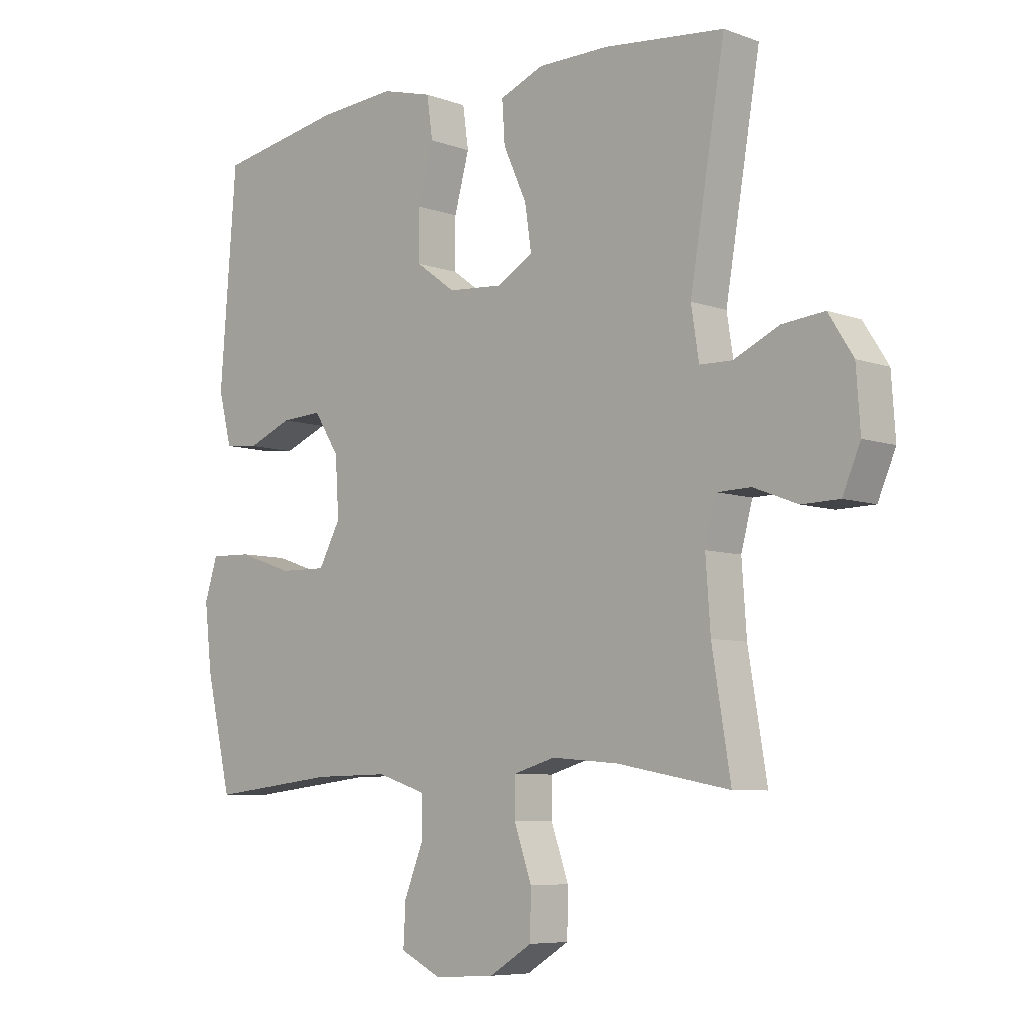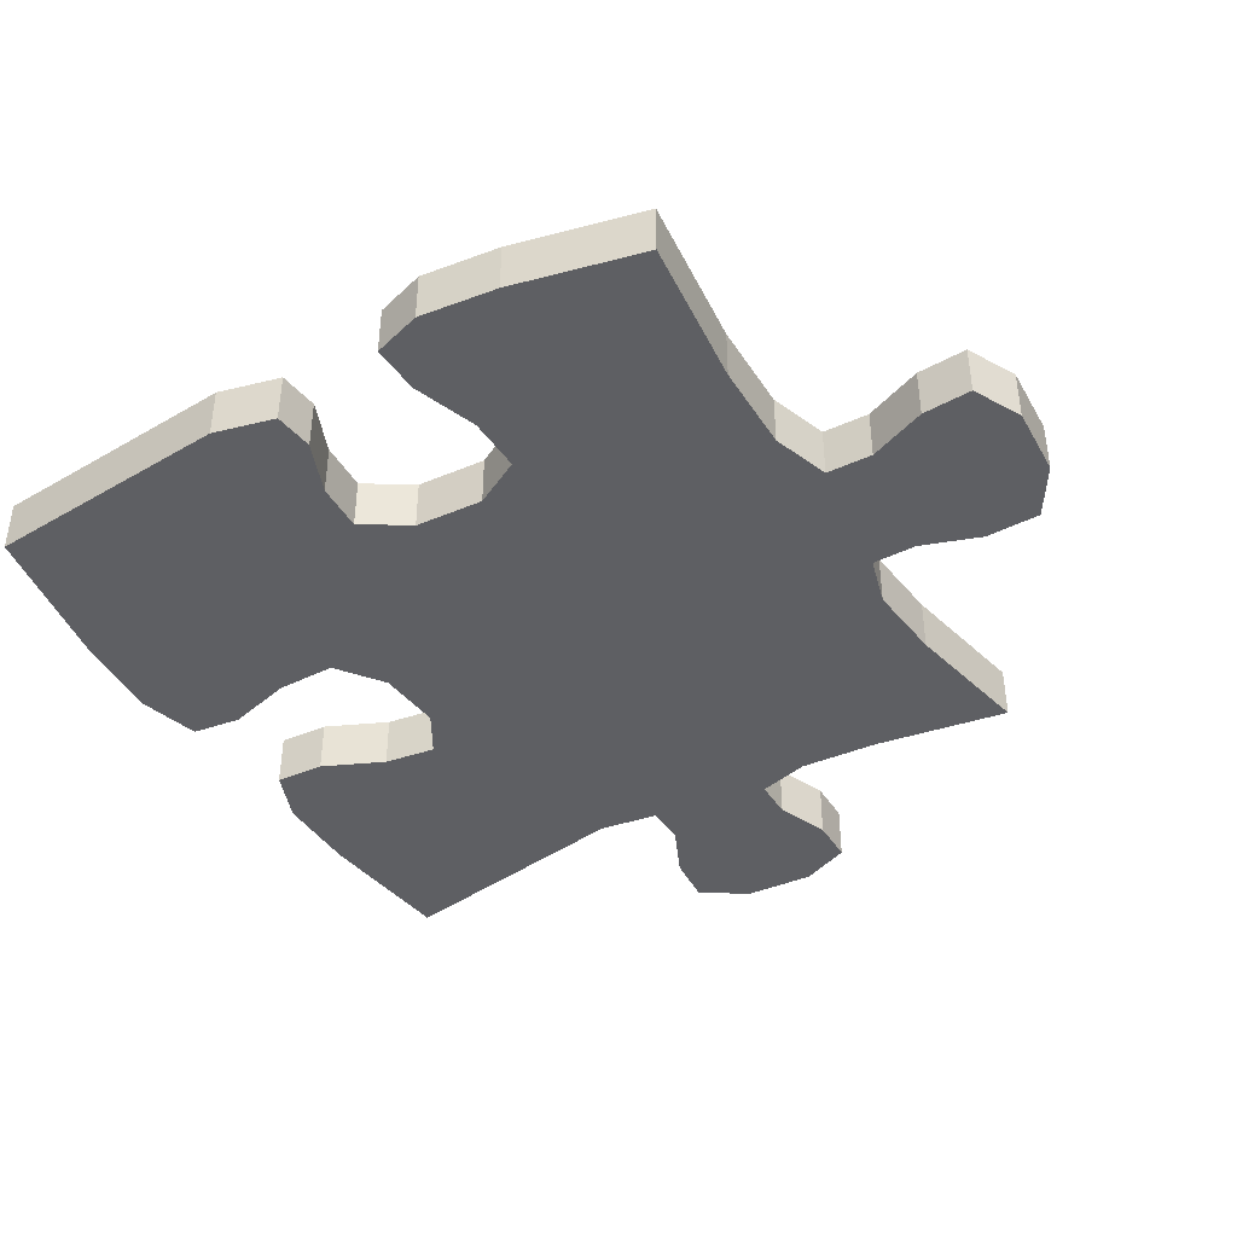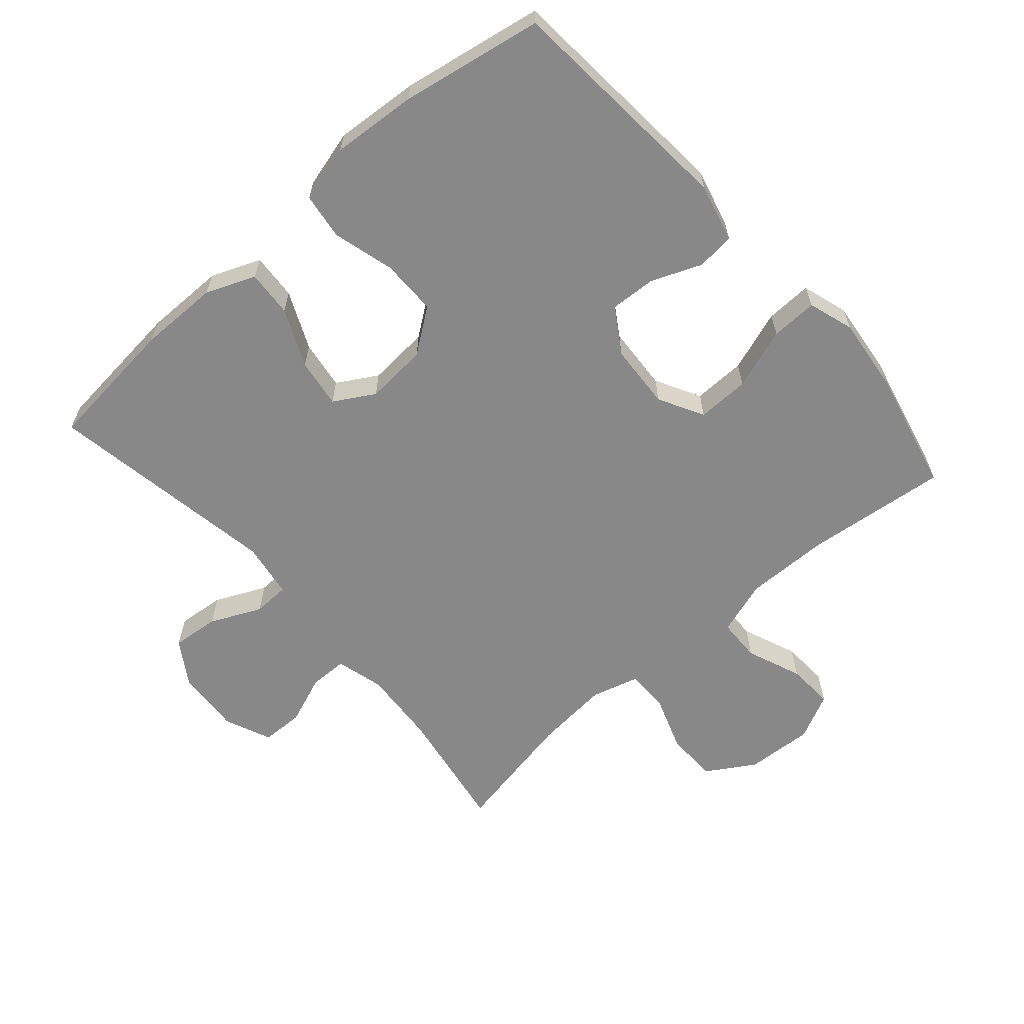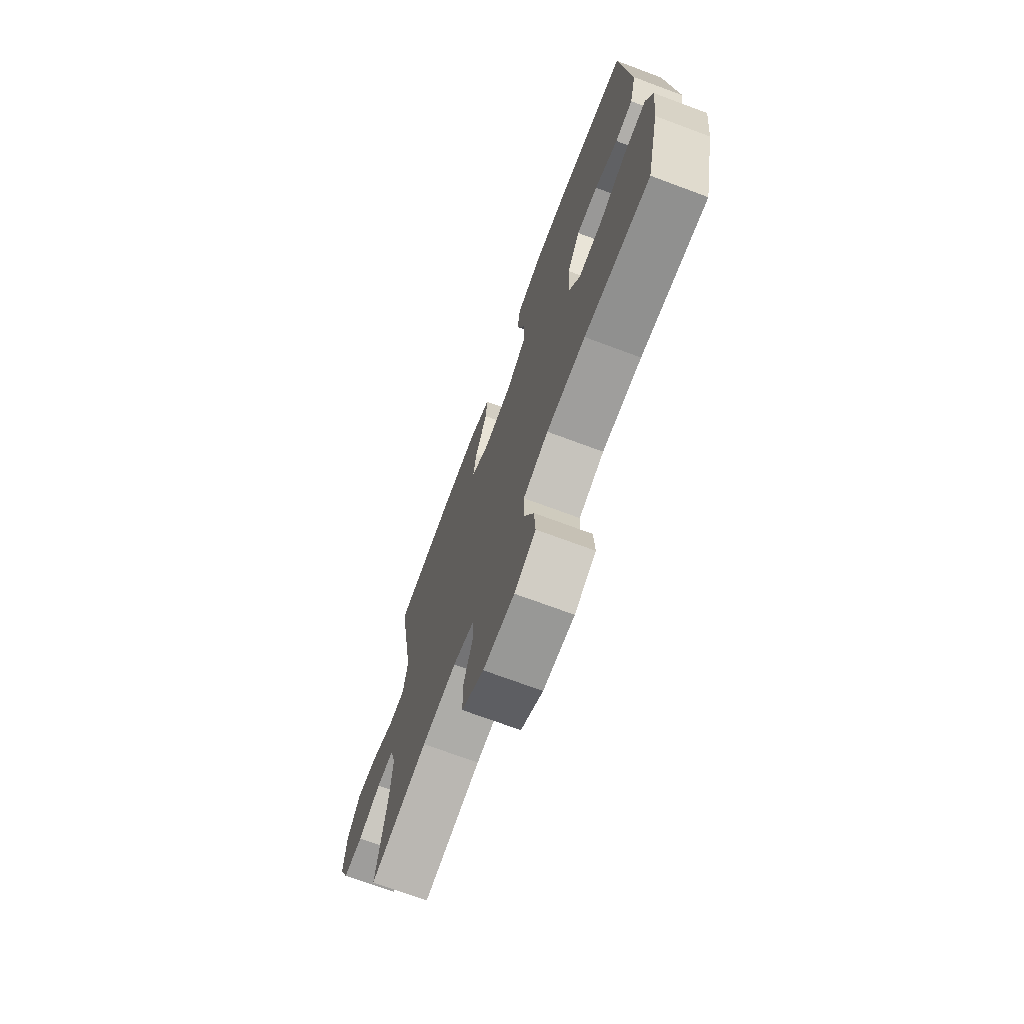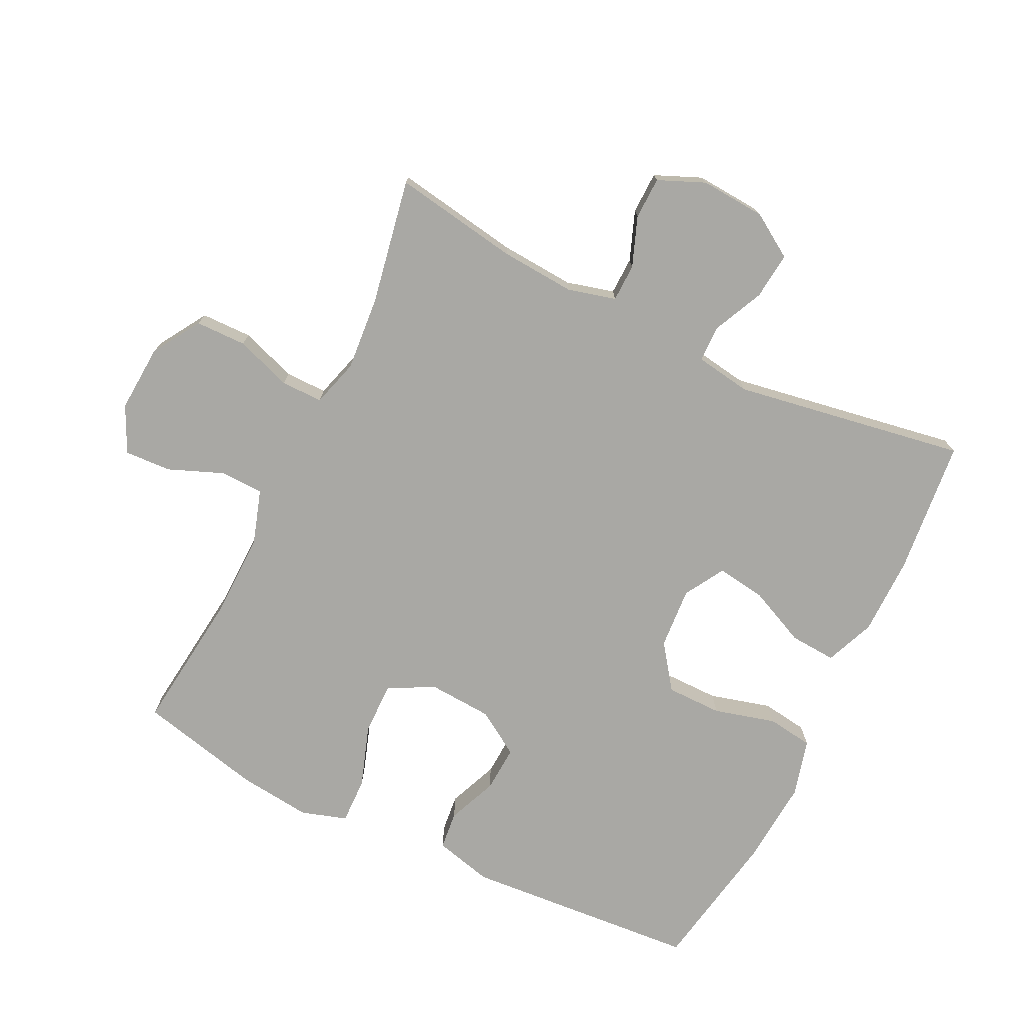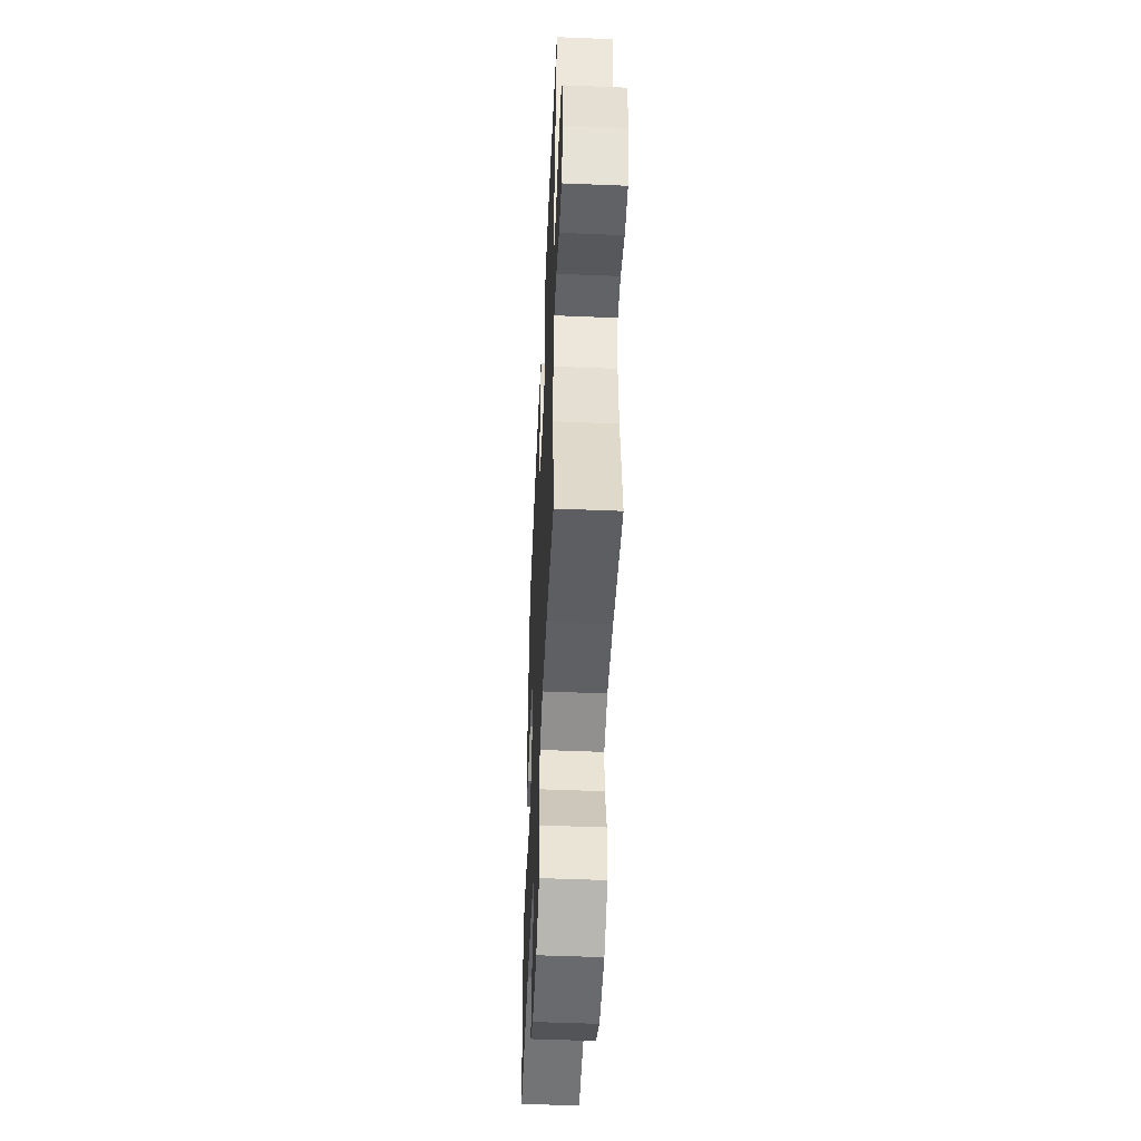
<metadata>
{"format":"obj","ext":"obj","renderer":"f3d","projection":"perspective","resolution":1024,"background":"white","views":[{"elev":-7.0,"azim":-136.2,"up":"+Z"},{"elev":-41.4,"azim":120.8,"up":"+Y"},{"elev":-62.8,"azim":41.3,"up":"+Y"},{"elev":-71.9,"azim":69.6,"up":"+Z"},{"elev":-74.9,"azim":-116.1,"up":"+Y"},{"elev":-49.5,"azim":-92.6,"up":"+Z"}]}
</metadata>
<code>
o path3654
v -0.2863 0.0375 -0.4291
v -0.1709 0.0375 -0.4194
v -0.09753 0.0375 -0.4407
v -0.09771 0.0375 -0.5055
v -0.1281 0.0375 -0.5924
v -0.1268 0.0375 -0.6715
v -0.05262 0.0375 -0.7174
v 0.05175 0.0375 -0.7239
v 0.1229 0.0375 -0.6892
v 0.119 0.0375 -0.6169
v 0.08491 0.0375 -0.5321
v 0.08691 0.0375 -0.4651
v 0.1711 0.0375 -0.438
v 0.3018 0.0375 -0.4405
v 0.5211 0.0375 -0.4657
v 0.5654 0.0375 -0.2749
v 0.5782 0.0375 -0.1619
v 0.5557 0.0375 -0.09105
v 0.4836 0.0375 -0.09318
v 0.3885 0.0375 -0.1256
v 0.3073 0.0375 -0.127
v 0.2695 0.0375 -0.05691
v 0.2757 0.0375 0.04339
v 0.3193 0.0375 0.1119
v 0.3907 0.0375 0.1079
v 0.4681 0.0375 0.07608
v 0.5269 0.0375 0.08231
v 0.5494 0.0375 0.172
v 0.5211 0.0375 0.536
v 0.3017 0.0375 0.5754
v 0.1694 0.0375 0.5855
v 0.08078 0.0375 0.5618
v 0.07086 0.0375 0.4904
v 0.09686 0.0375 0.3951
v 0.09659 0.0375 0.3086
v 0.02836 0.0375 0.2588
v -0.06738 0.0375 0.2517
v -0.1297 0.0375 0.2883
v -0.1185 0.0375 0.3641
v -0.07798 0.0375 0.4534
v -0.07328 0.0375 0.525
v -0.1496 0.0375 0.5561
v -0.2725 0.0375 0.557
v -0.4808 0.0375 0.536
v -0.4202 0.0375 0.1769
v -0.4337 0.0375 0.09079
v -0.4898 0.0375 0.08922
v -0.5685 0.0375 0.1258
v -0.6413 0.0375 0.1332
v -0.6844 0.0375 0.06594
v -0.6913 0.0375 -0.03511
v -0.6604 0.0375 -0.1073
v -0.595 0.0375 -0.1087
v -0.5188 0.0375 -0.07964
v -0.4604 0.0375 -0.08099
v -0.4407 0.0375 -0.1552
v -0.4488 0.0375 -0.2711
v -0.4808 0.0375 -0.4657
v -0.2863 -0.0375 -0.4291
v -0.1709 -0.0375 -0.4194
v -0.09753 -0.0375 -0.4407
v -0.09771 -0.0375 -0.5055
v -0.1281 -0.0375 -0.5924
v -0.1268 -0.0375 -0.6715
v -0.05262 -0.0375 -0.7174
v 0.05175 -0.0375 -0.7239
v 0.1229 -0.0375 -0.6892
v 0.119 -0.0375 -0.6169
v 0.08491 -0.0375 -0.5321
v 0.08691 -0.0375 -0.4651
v 0.1711 -0.0375 -0.438
v 0.3018 -0.0375 -0.4405
v 0.5211 -0.0375 -0.4657
v 0.5654 -0.0375 -0.2749
v 0.5782 -0.0375 -0.1619
v 0.5557 -0.0375 -0.09105
v 0.4836 -0.0375 -0.09318
v 0.3885 -0.0375 -0.1256
v 0.3073 -0.0375 -0.127
v 0.2695 -0.0375 -0.05691
v 0.2757 -0.0375 0.04339
v 0.3193 -0.0375 0.1119
v 0.3907 -0.0375 0.1079
v 0.4681 -0.0375 0.07608
v 0.5269 -0.0375 0.08231
v 0.5494 -0.0375 0.172
v 0.5211 -0.0375 0.536
v 0.3017 -0.0375 0.5754
v 0.1694 -0.0375 0.5855
v 0.08078 -0.0375 0.5618
v 0.07086 -0.0375 0.4904
v 0.09686 -0.0375 0.3951
v 0.09659 -0.0375 0.3086
v 0.02836 -0.0375 0.2588
v -0.06738 -0.0375 0.2517
v -0.1297 -0.0375 0.2883
v -0.1185 -0.0375 0.3641
v -0.07798 -0.0375 0.4534
v -0.07328 -0.0375 0.525
v -0.1496 -0.0375 0.5561
v -0.2725 -0.0375 0.557
v -0.4808 -0.0375 0.536
v -0.4202 -0.0375 0.1769
v -0.4337 -0.0375 0.09079
v -0.4898 -0.0375 0.08922
v -0.5685 -0.0375 0.1258
v -0.6413 -0.0375 0.1332
v -0.6844 -0.0375 0.06594
v -0.6913 -0.0375 -0.03511
v -0.6604 -0.0375 -0.1073
v -0.595 -0.0375 -0.1087
v -0.5188 -0.0375 -0.07964
v -0.4604 -0.0375 -0.08099
v -0.4407 -0.0375 -0.1552
v -0.4488 -0.0375 -0.2711
v -0.4808 -0.0375 -0.4657
v -0.05262 0.0375 -0.7174
v 0.05175 0.0375 -0.7239
v 0.1229 0.0375 -0.6892
v 0.1229 0.0375 -0.6892
v -0.1268 0.0375 -0.6715
v 0.119 0.0375 -0.6169
v -0.1281 0.0375 -0.5924
v 0.08491 0.0375 -0.5321
v -0.09771 0.0375 -0.5055
v 0.08691 0.0375 -0.4651
v 0.08691 0.0375 -0.4651
v -0.09753 0.0375 -0.4407
v -0.09753 0.0375 -0.4407
v 0.1711 0.0375 -0.438
v 0.3018 0.0375 -0.4405
v 0.5211 0.0375 -0.4657
v 0.5211 0.0375 -0.4657
v -0.4808 0.0375 -0.4657
v -0.4808 0.0375 -0.4657
v -0.2863 0.0375 -0.4291
v -0.1709 0.0375 -0.4194
v 0.5654 0.0375 -0.2749
v -0.4488 0.0375 -0.2711
v 0.5782 0.0375 -0.1619
v -0.4407 0.0375 -0.1552
v 0.5557 0.0375 -0.09105
v 0.5557 0.0375 -0.09105
v -0.4604 0.0375 -0.08099
v -0.4604 0.0375 -0.08099
v 0.3885 0.0375 -0.1256
v 0.3073 0.0375 -0.127
v 0.3073 0.0375 -0.127
v 0.2695 0.0375 -0.05691
v 0.4836 0.0375 -0.09318
v -0.6604 0.0375 -0.1073
v -0.6604 0.0375 -0.1073
v -0.595 0.0375 -0.1087
v -0.5188 0.0375 -0.07964
v -0.6913 0.0375 -0.03511
v 0.2757 0.0375 0.04339
v -0.6844 0.0375 0.06594
v 0.3193 0.0375 0.1119
v 0.3193 0.0375 0.1119
v -0.6413 0.0375 0.1332
v -0.6413 0.0375 0.1332
v -0.4337 0.0375 0.09079
v -0.4337 0.0375 0.09079
v -0.4898 0.0375 0.08922
v 0.3907 0.0375 0.1079
v 0.4681 0.0375 0.07608
v 0.5269 0.0375 0.08231
v 0.5269 0.0375 0.08231
v 0.5494 0.0375 0.172
v -0.5685 0.0375 0.1258
v -0.4202 0.0375 0.1769
v 0.02836 0.0375 0.2588
v -0.06738 0.0375 0.2517
v -0.1297 0.0375 0.2883
v -0.1297 0.0375 0.2883
v 0.09659 0.0375 0.3086
v -0.1185 0.0375 0.3641
v 0.09686 0.0375 0.3951
v -0.07798 0.0375 0.4534
v 0.07086 0.0375 0.4904
v -0.4808 0.0375 0.536
v -0.4808 0.0375 0.536
v -0.07328 0.0375 0.525
v -0.07328 0.0375 0.525
v 0.08078 0.0375 0.5618
v 0.08078 0.0375 0.5618
v 0.5211 0.0375 0.536
v 0.5211 0.0375 0.536
v -0.1496 0.0375 0.5561
v -0.2725 0.0375 0.557
v 0.3017 0.0375 0.5754
v 0.1694 0.0375 0.5855
v -0.05262 -0.0375 -0.7174
v 0.05175 -0.0375 -0.7239
v 0.1229 -0.0375 -0.6892
v 0.1229 -0.0375 -0.6892
v -0.1268 -0.0375 -0.6715
v 0.119 -0.0375 -0.6169
v -0.1281 -0.0375 -0.5924
v 0.08491 -0.0375 -0.5321
v -0.09771 -0.0375 -0.5055
v 0.08691 -0.0375 -0.4651
v 0.08691 -0.0375 -0.4651
v -0.09753 -0.0375 -0.4407
v -0.09753 -0.0375 -0.4407
v 0.1711 -0.0375 -0.438
v 0.3018 -0.0375 -0.4405
v 0.5211 -0.0375 -0.4657
v 0.5211 -0.0375 -0.4657
v -0.4808 -0.0375 -0.4657
v -0.4808 -0.0375 -0.4657
v -0.2863 -0.0375 -0.4291
v -0.1709 -0.0375 -0.4194
v 0.5654 -0.0375 -0.2749
v -0.4488 -0.0375 -0.2711
v 0.5782 -0.0375 -0.1619
v -0.4407 -0.0375 -0.1552
v 0.5557 -0.0375 -0.09105
v 0.5557 -0.0375 -0.09105
v -0.4604 -0.0375 -0.08099
v -0.4604 -0.0375 -0.08099
v 0.3885 -0.0375 -0.1256
v 0.3073 -0.0375 -0.127
v 0.3073 -0.0375 -0.127
v 0.2695 -0.0375 -0.05691
v 0.4836 -0.0375 -0.09318
v -0.6604 -0.0375 -0.1073
v -0.6604 -0.0375 -0.1073
v -0.595 -0.0375 -0.1087
v -0.5188 -0.0375 -0.07964
v -0.6913 -0.0375 -0.03511
v 0.2757 -0.0375 0.04339
v -0.6844 -0.0375 0.06594
v 0.3193 -0.0375 0.1119
v 0.3193 -0.0375 0.1119
v -0.6413 -0.0375 0.1332
v -0.6413 -0.0375 0.1332
v -0.4337 -0.0375 0.09079
v -0.4337 -0.0375 0.09079
v -0.4898 -0.0375 0.08922
v 0.3907 -0.0375 0.1079
v 0.4681 -0.0375 0.07608
v 0.5269 -0.0375 0.08231
v 0.5269 -0.0375 0.08231
v 0.5494 -0.0375 0.172
v -0.5685 -0.0375 0.1258
v -0.4202 -0.0375 0.1769
v 0.02836 -0.0375 0.2588
v -0.06738 -0.0375 0.2517
v -0.1297 -0.0375 0.2883
v -0.1297 -0.0375 0.2883
v 0.09659 -0.0375 0.3086
v -0.1185 -0.0375 0.3641
v 0.09686 -0.0375 0.3951
v -0.07798 -0.0375 0.4534
v 0.07086 -0.0375 0.4904
v -0.4808 -0.0375 0.536
v -0.4808 -0.0375 0.536
v -0.07328 -0.0375 0.525
v -0.07328 -0.0375 0.525
v 0.08078 -0.0375 0.5618
v 0.08078 -0.0375 0.5618
v 0.5211 -0.0375 0.536
v 0.5211 -0.0375 0.536
v -0.1496 -0.0375 0.5561
v -0.2725 -0.0375 0.557
v 0.3017 -0.0375 0.5754
v 0.1694 -0.0375 0.5855
f 241 267 234
f 261 256 268
f 230 231 229
f 267 241 263
f 253 255 265
f 220 240 230
f 234 252 232
f 246 230 240
f 225 249 213
f 254 268 256
f 242 245 241
f 250 238 249
f 268 254 267
f 214 222 207
f 201 199 200
f 214 216 226
f 198 193 194
f 217 249 220
f 229 231 227
f 214 207 208
f 223 225 206
f 207 223 206
f 223 207 222
f 206 225 202
f 247 266 257
f 231 230 233
f 200 193 198
f 249 217 213
f 213 217 212
f 248 232 252
f 225 248 249
f 254 252 267
f 233 246 236
f 265 255 259
f 198 194 195
f 193 200 199
f 225 204 202
f 225 213 204
f 226 216 218
f 238 240 220
f 238 250 247
f 233 230 246
f 202 204 201
f 222 214 226
f 267 252 234
f 232 248 225
f 212 215 210
f 220 249 238
f 202 201 200
f 266 253 265
f 193 199 197
f 245 263 241
f 247 253 266
f 243 245 242
f 250 253 247
f 217 215 212
f 7 8 66 65
f 8 120 196 66
f 6 7 65 64
f 9 10 68 67
f 5 6 64 63
f 10 11 69 68
f 4 5 63 62
f 11 127 203 69
f 129 4 62 205
f 12 13 71 70
f 14 133 209 72
f 135 1 59 211
f 2 3 61 60
f 13 14 72 71
f 1 2 60 59
f 15 16 74 73
f 57 58 116 115
f 16 17 75 74
f 56 57 115 114
f 17 143 219 75
f 145 56 114 221
f 20 148 224 78
f 21 22 80 79
f 19 20 78 77
f 18 19 77 76
f 152 53 111 228
f 53 54 112 111
f 51 52 110 109
f 54 55 113 112
f 22 23 81 80
f 50 51 109 108
f 23 159 235 81
f 161 50 108 237
f 163 47 105 239
f 25 26 84 83
f 26 168 244 84
f 27 28 86 85
f 48 49 107 106
f 47 48 106 105
f 45 46 104 103
f 24 25 83 82
f 36 37 95 94
f 37 175 251 95
f 35 36 94 93
f 38 39 97 96
f 34 35 93 92
f 39 40 98 97
f 33 34 92 91
f 182 45 103 258
f 40 184 260 98
f 186 33 91 262
f 28 188 264 86
f 41 42 100 99
f 43 44 102 101
f 42 43 101 100
f 29 30 88 87
f 31 32 90 89
f 30 31 89 88
f 165 158 191
f 185 192 180
f 154 153 155
f 191 187 165
f 177 189 179
f 144 154 164
f 158 156 176
f 170 164 154
f 149 137 173
f 178 180 192
f 166 165 169
f 174 173 162
f 192 191 178
f 138 131 146
f 125 124 123
f 138 150 140
f 122 118 117
f 141 144 173
f 153 151 155
f 138 132 131
f 147 130 149
f 131 130 147
f 147 146 131
f 130 126 149
f 171 181 190
f 155 157 154
f 124 122 117
f 173 137 141
f 137 136 141
f 172 176 156
f 149 173 172
f 178 191 176
f 157 160 170
f 189 183 179
f 122 119 118
f 117 123 124
f 149 126 128
f 149 128 137
f 150 142 140
f 162 144 164
f 162 171 174
f 157 170 154
f 126 125 128
f 146 150 138
f 191 158 176
f 156 149 172
f 136 134 139
f 144 162 173
f 126 124 125
f 190 189 177
f 117 121 123
f 169 165 187
f 171 190 177
f 167 166 169
f 174 171 177
f 141 136 139

</code>
